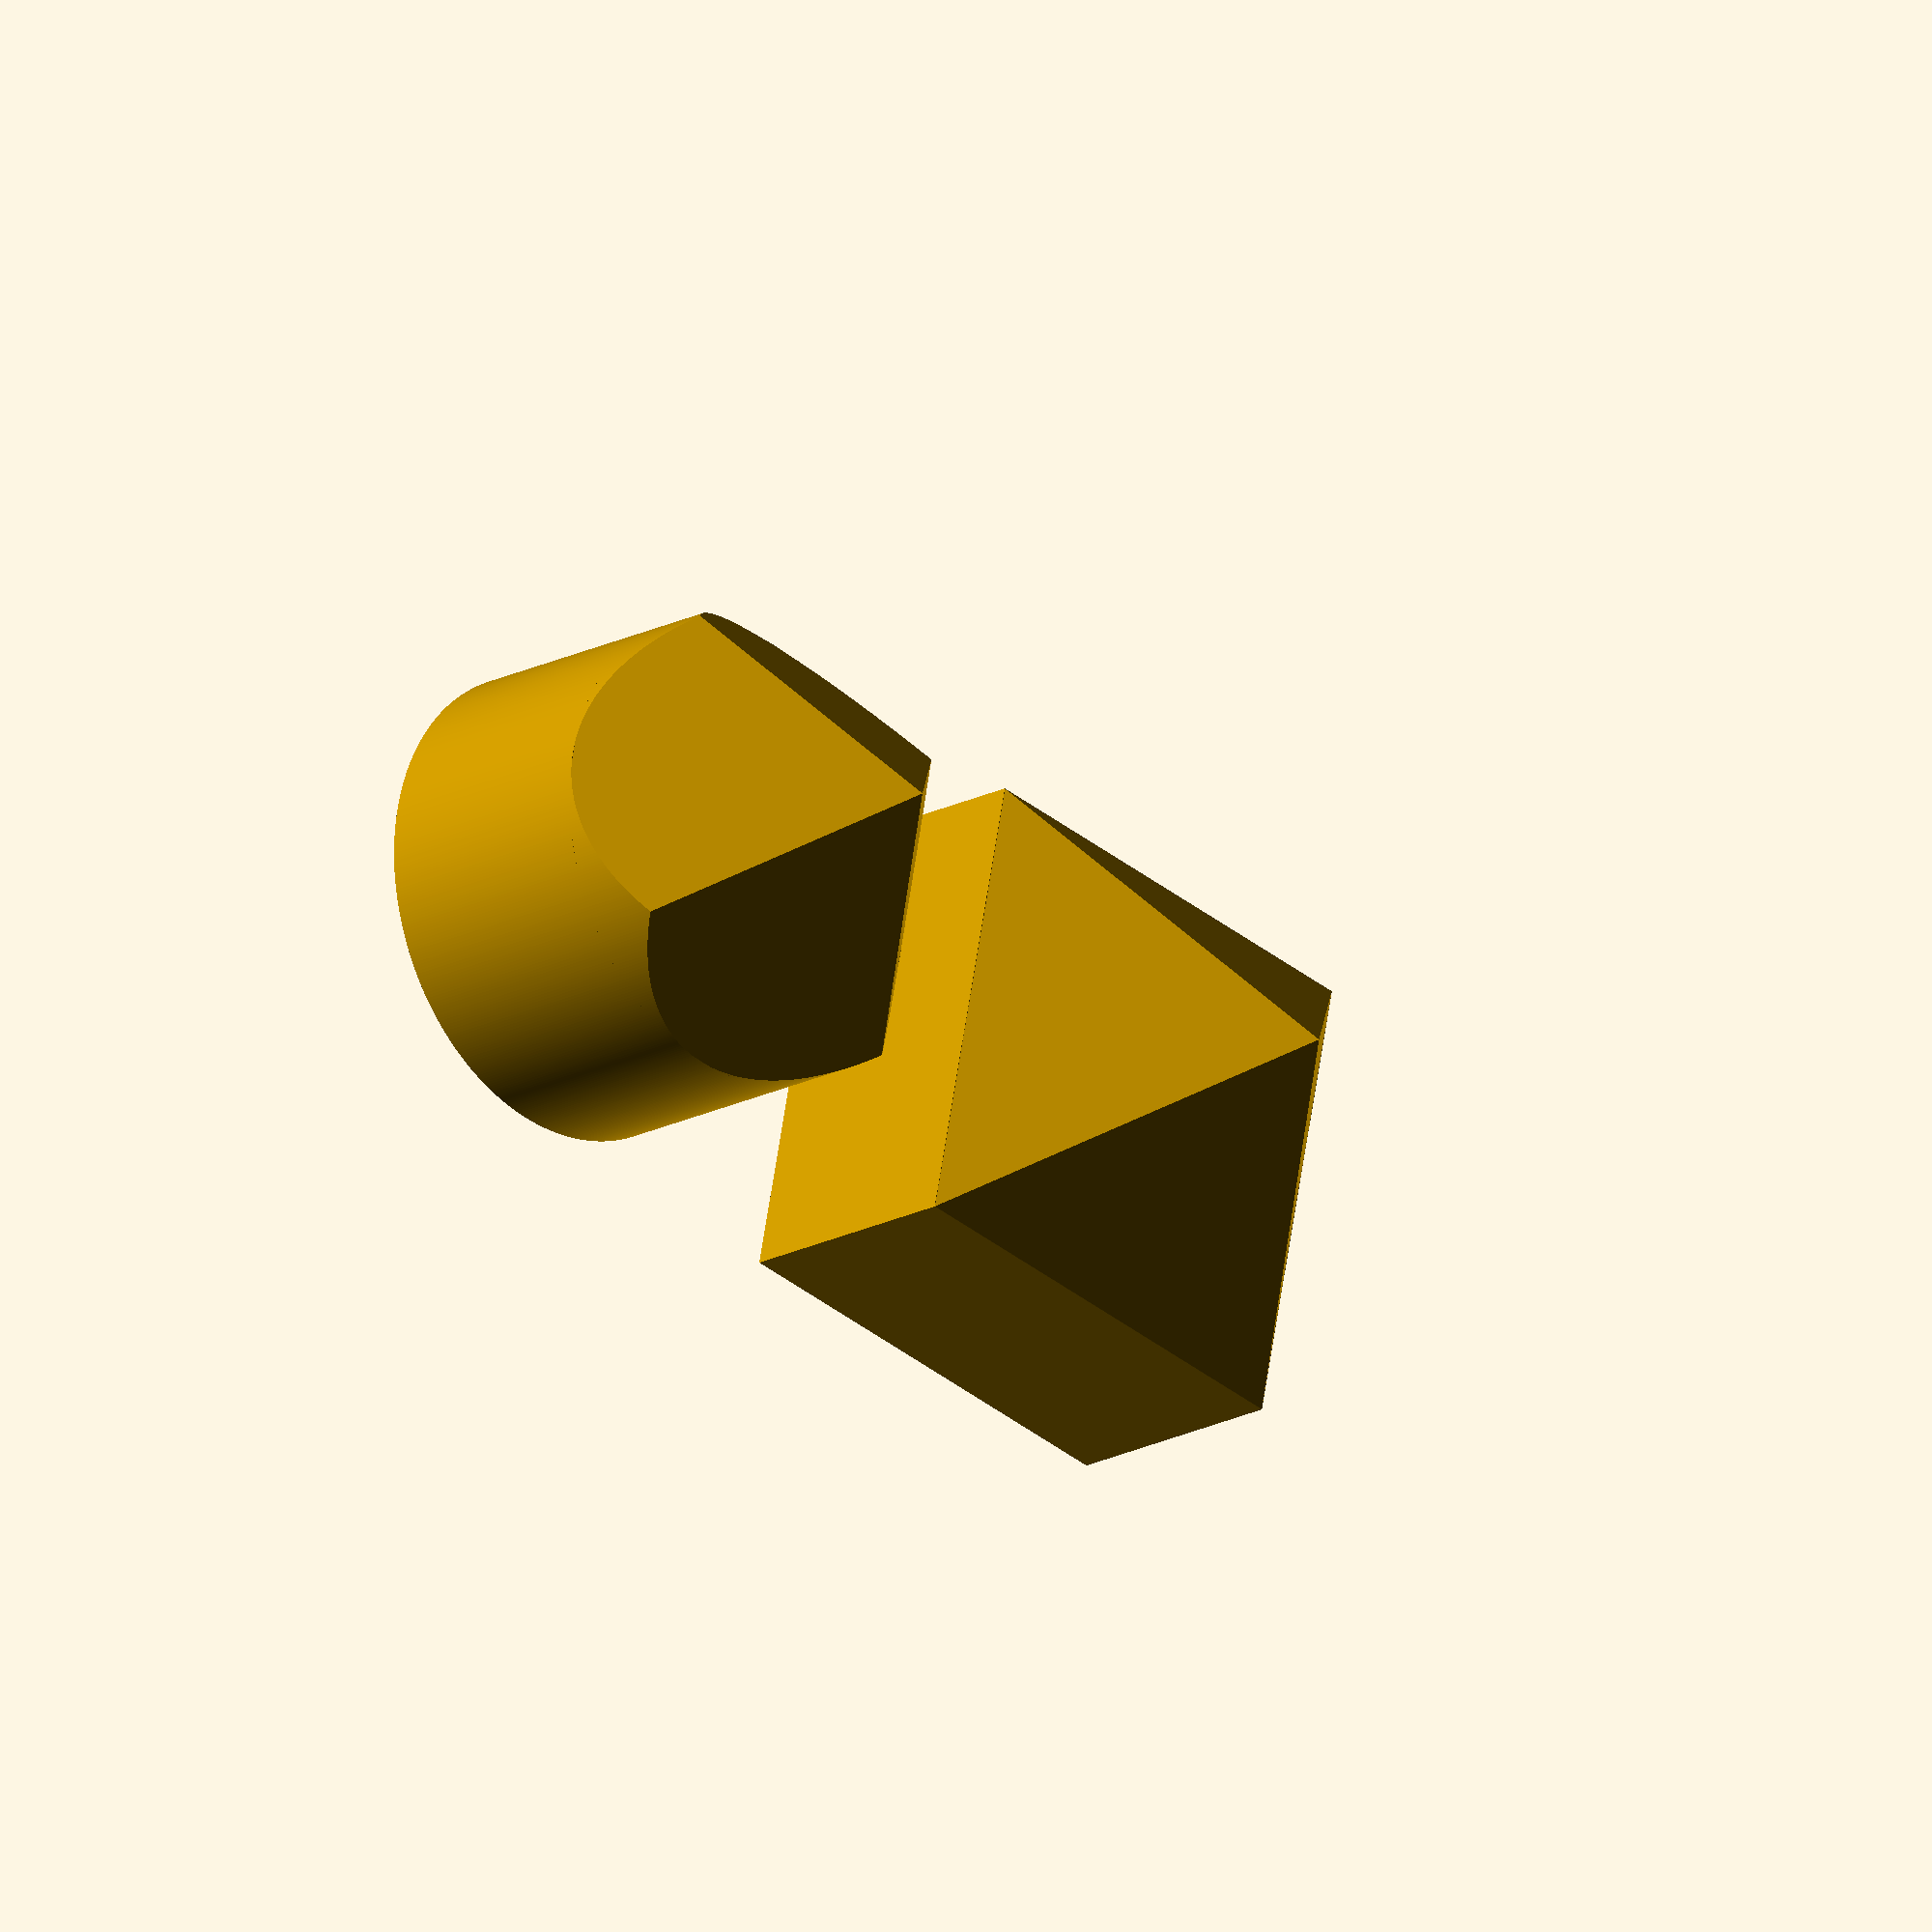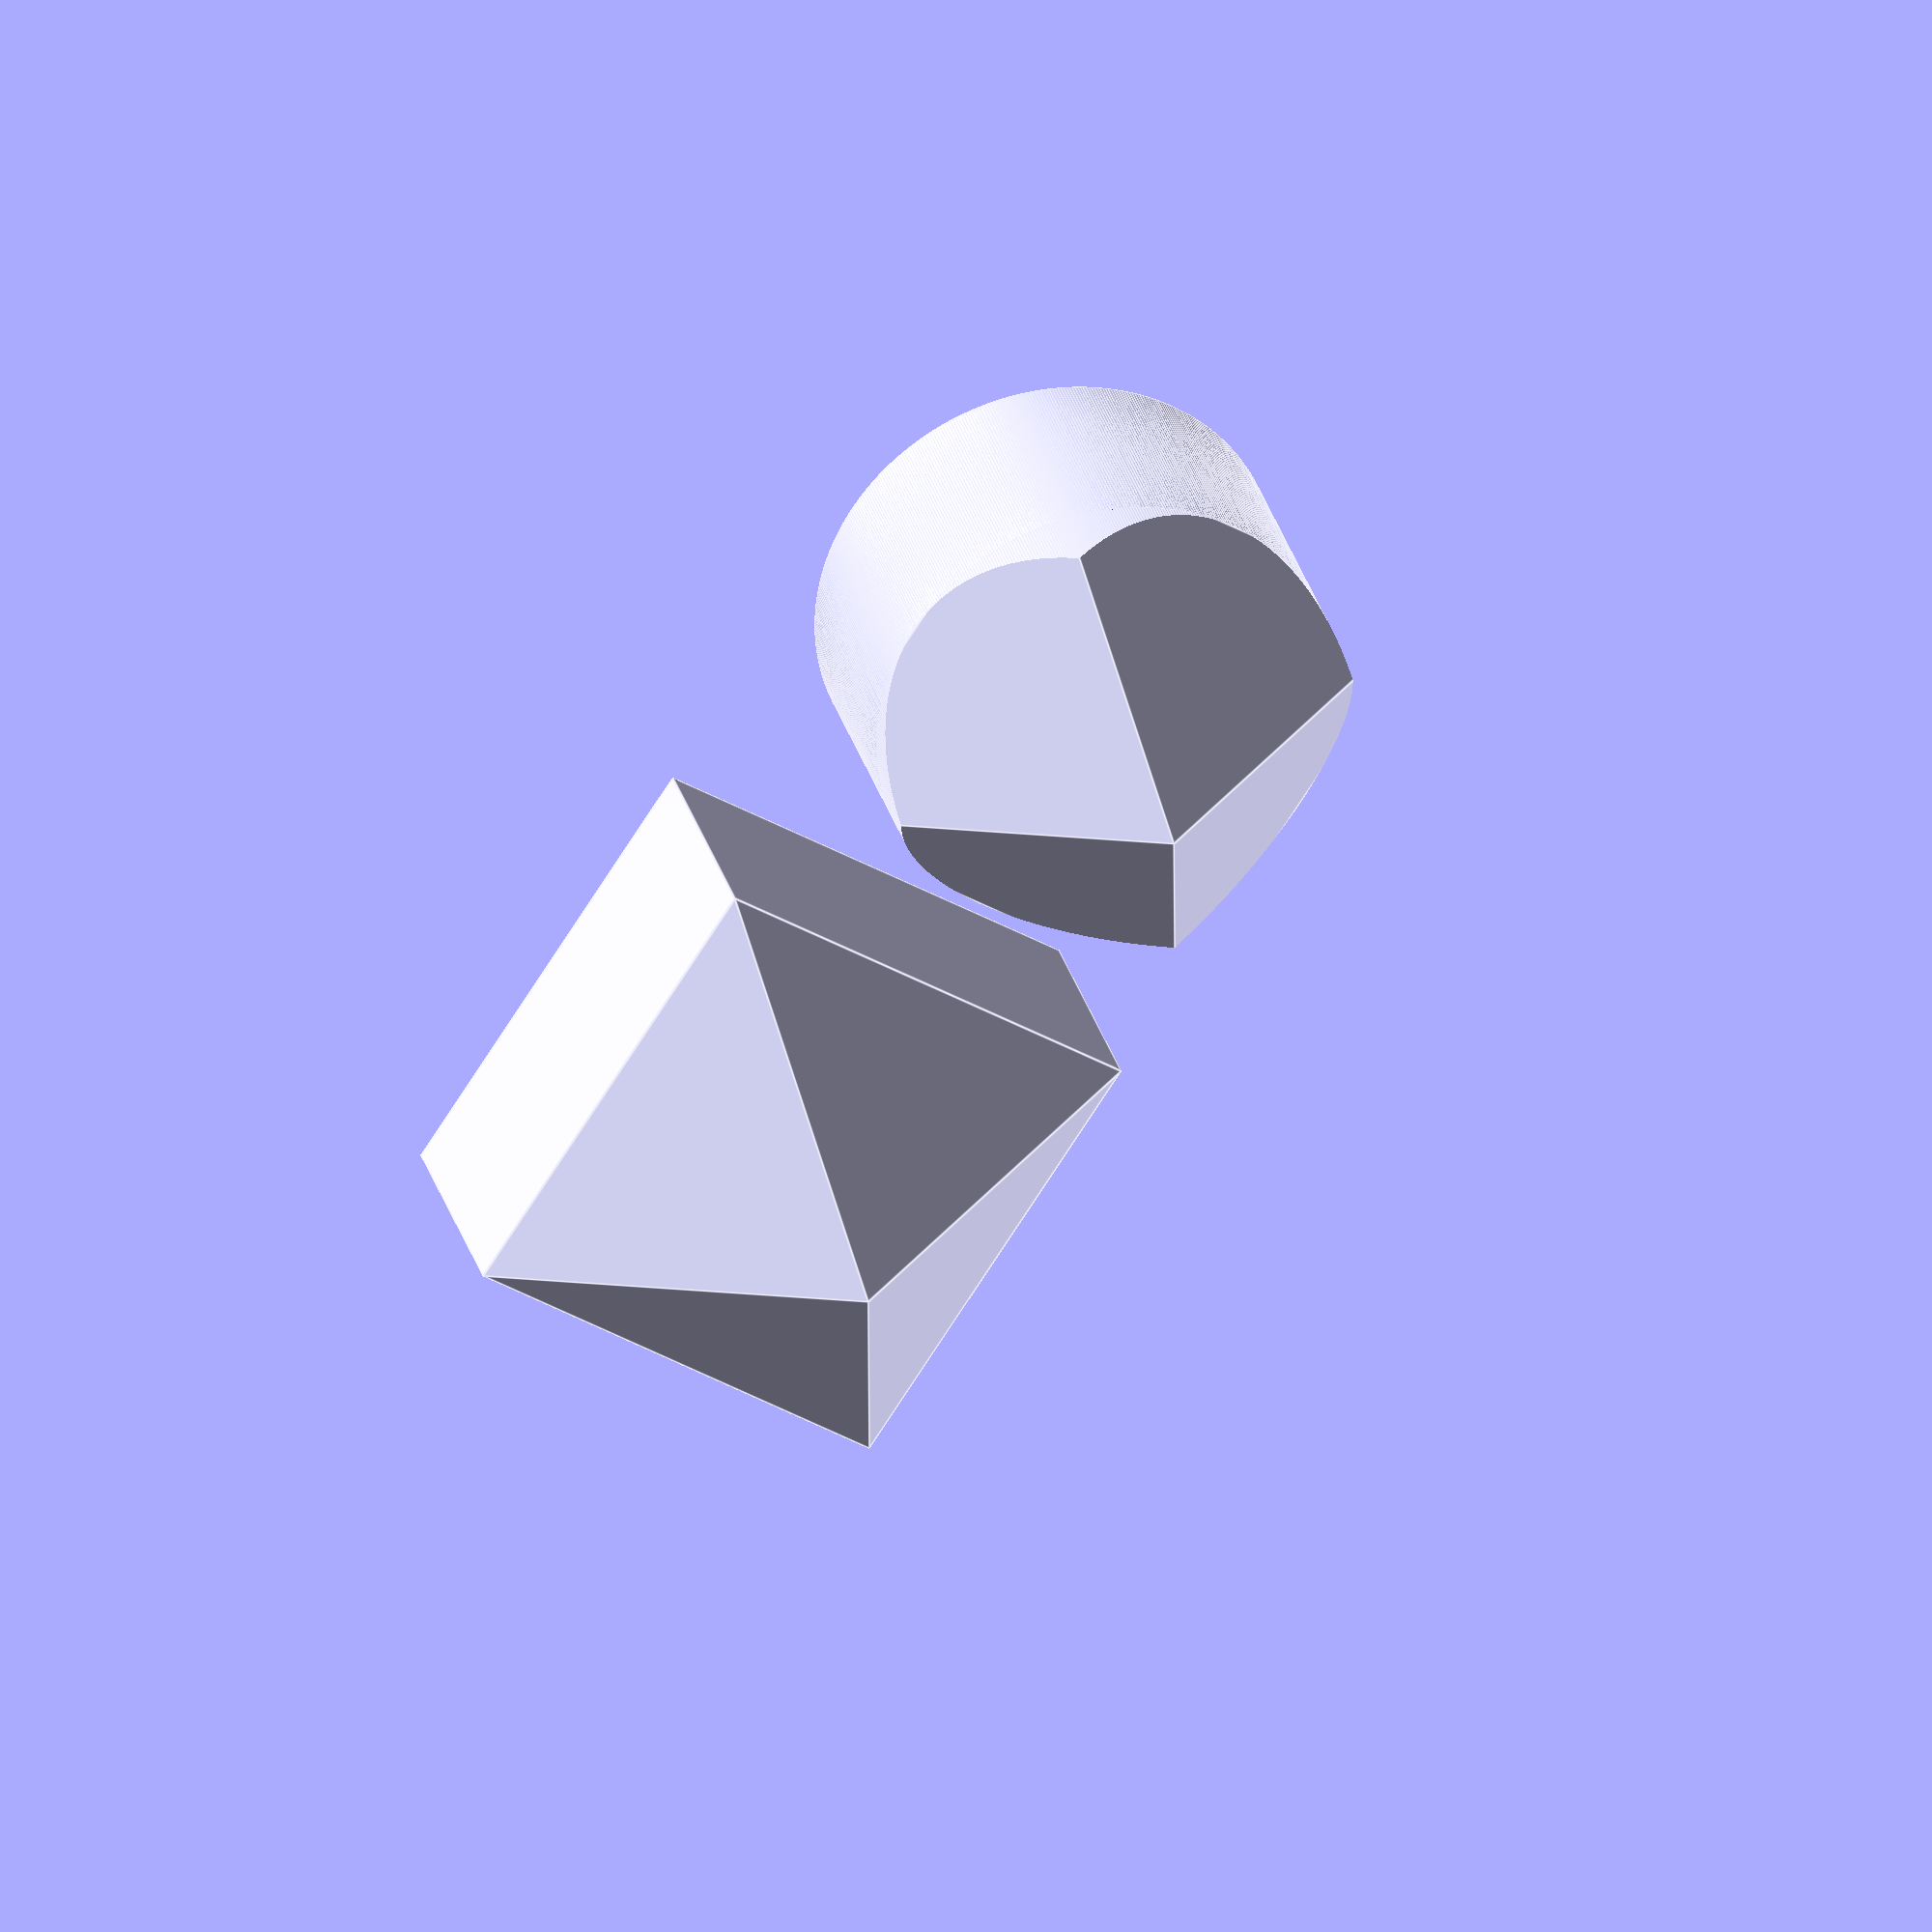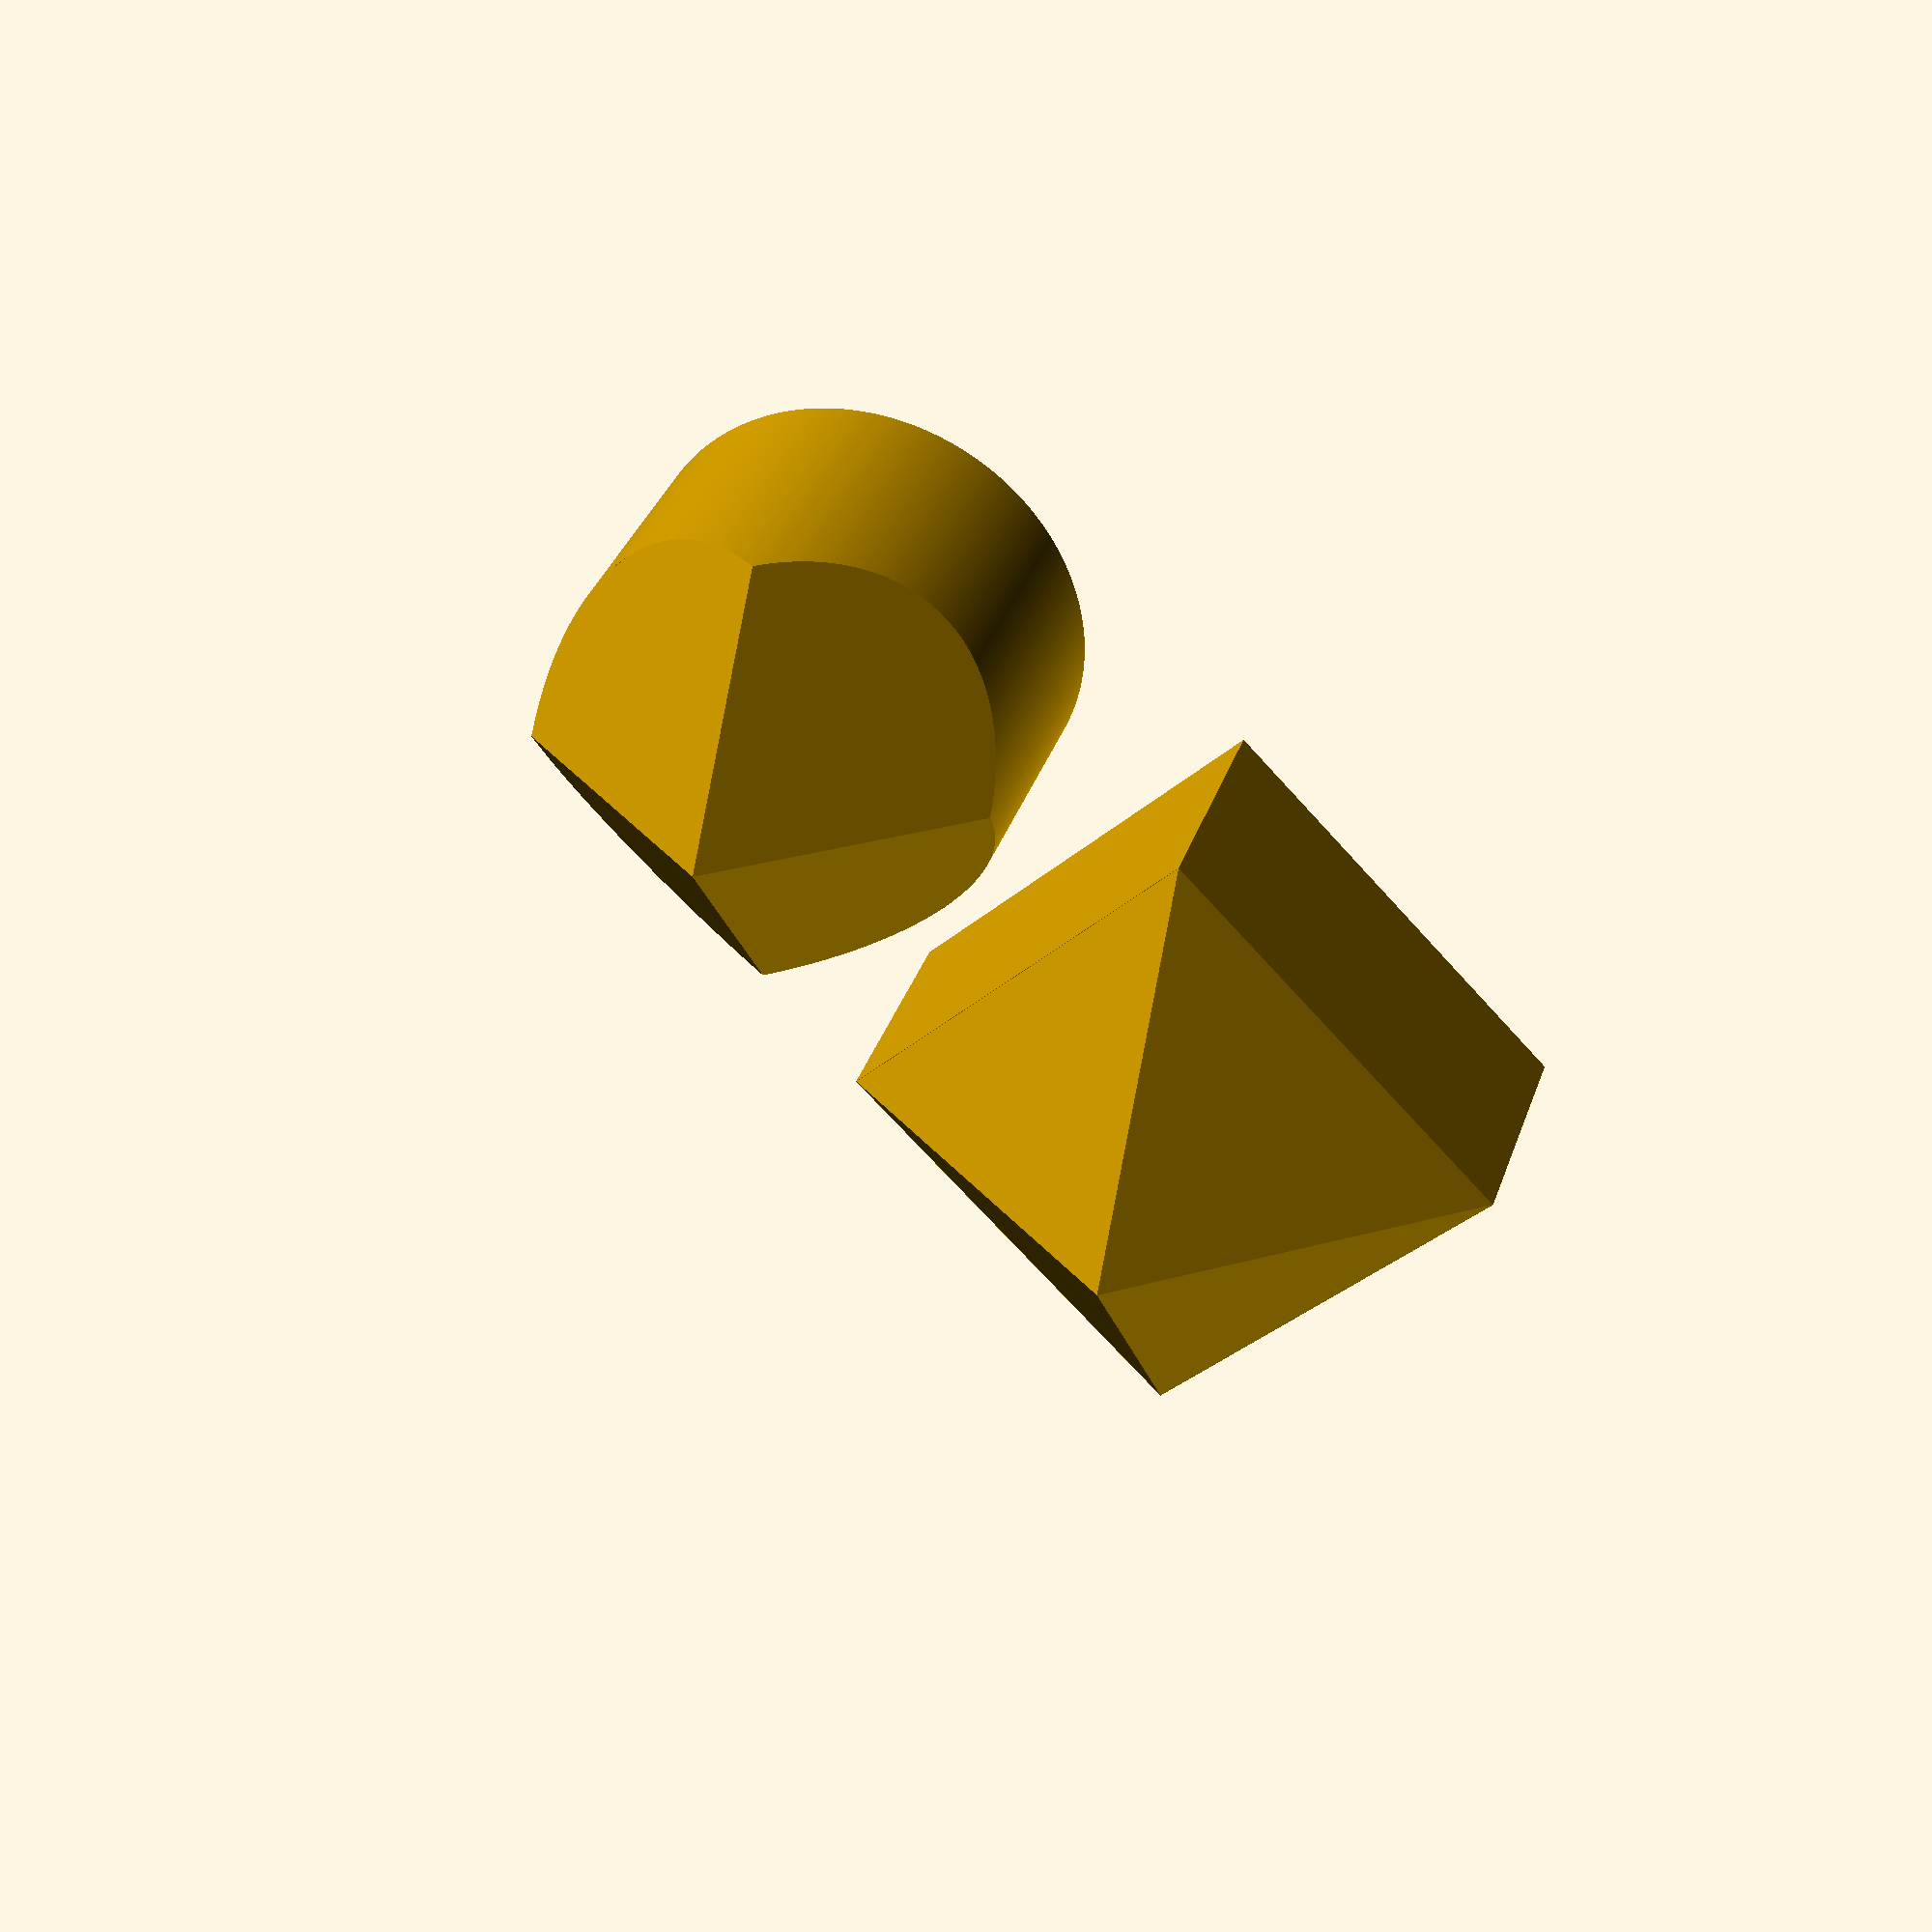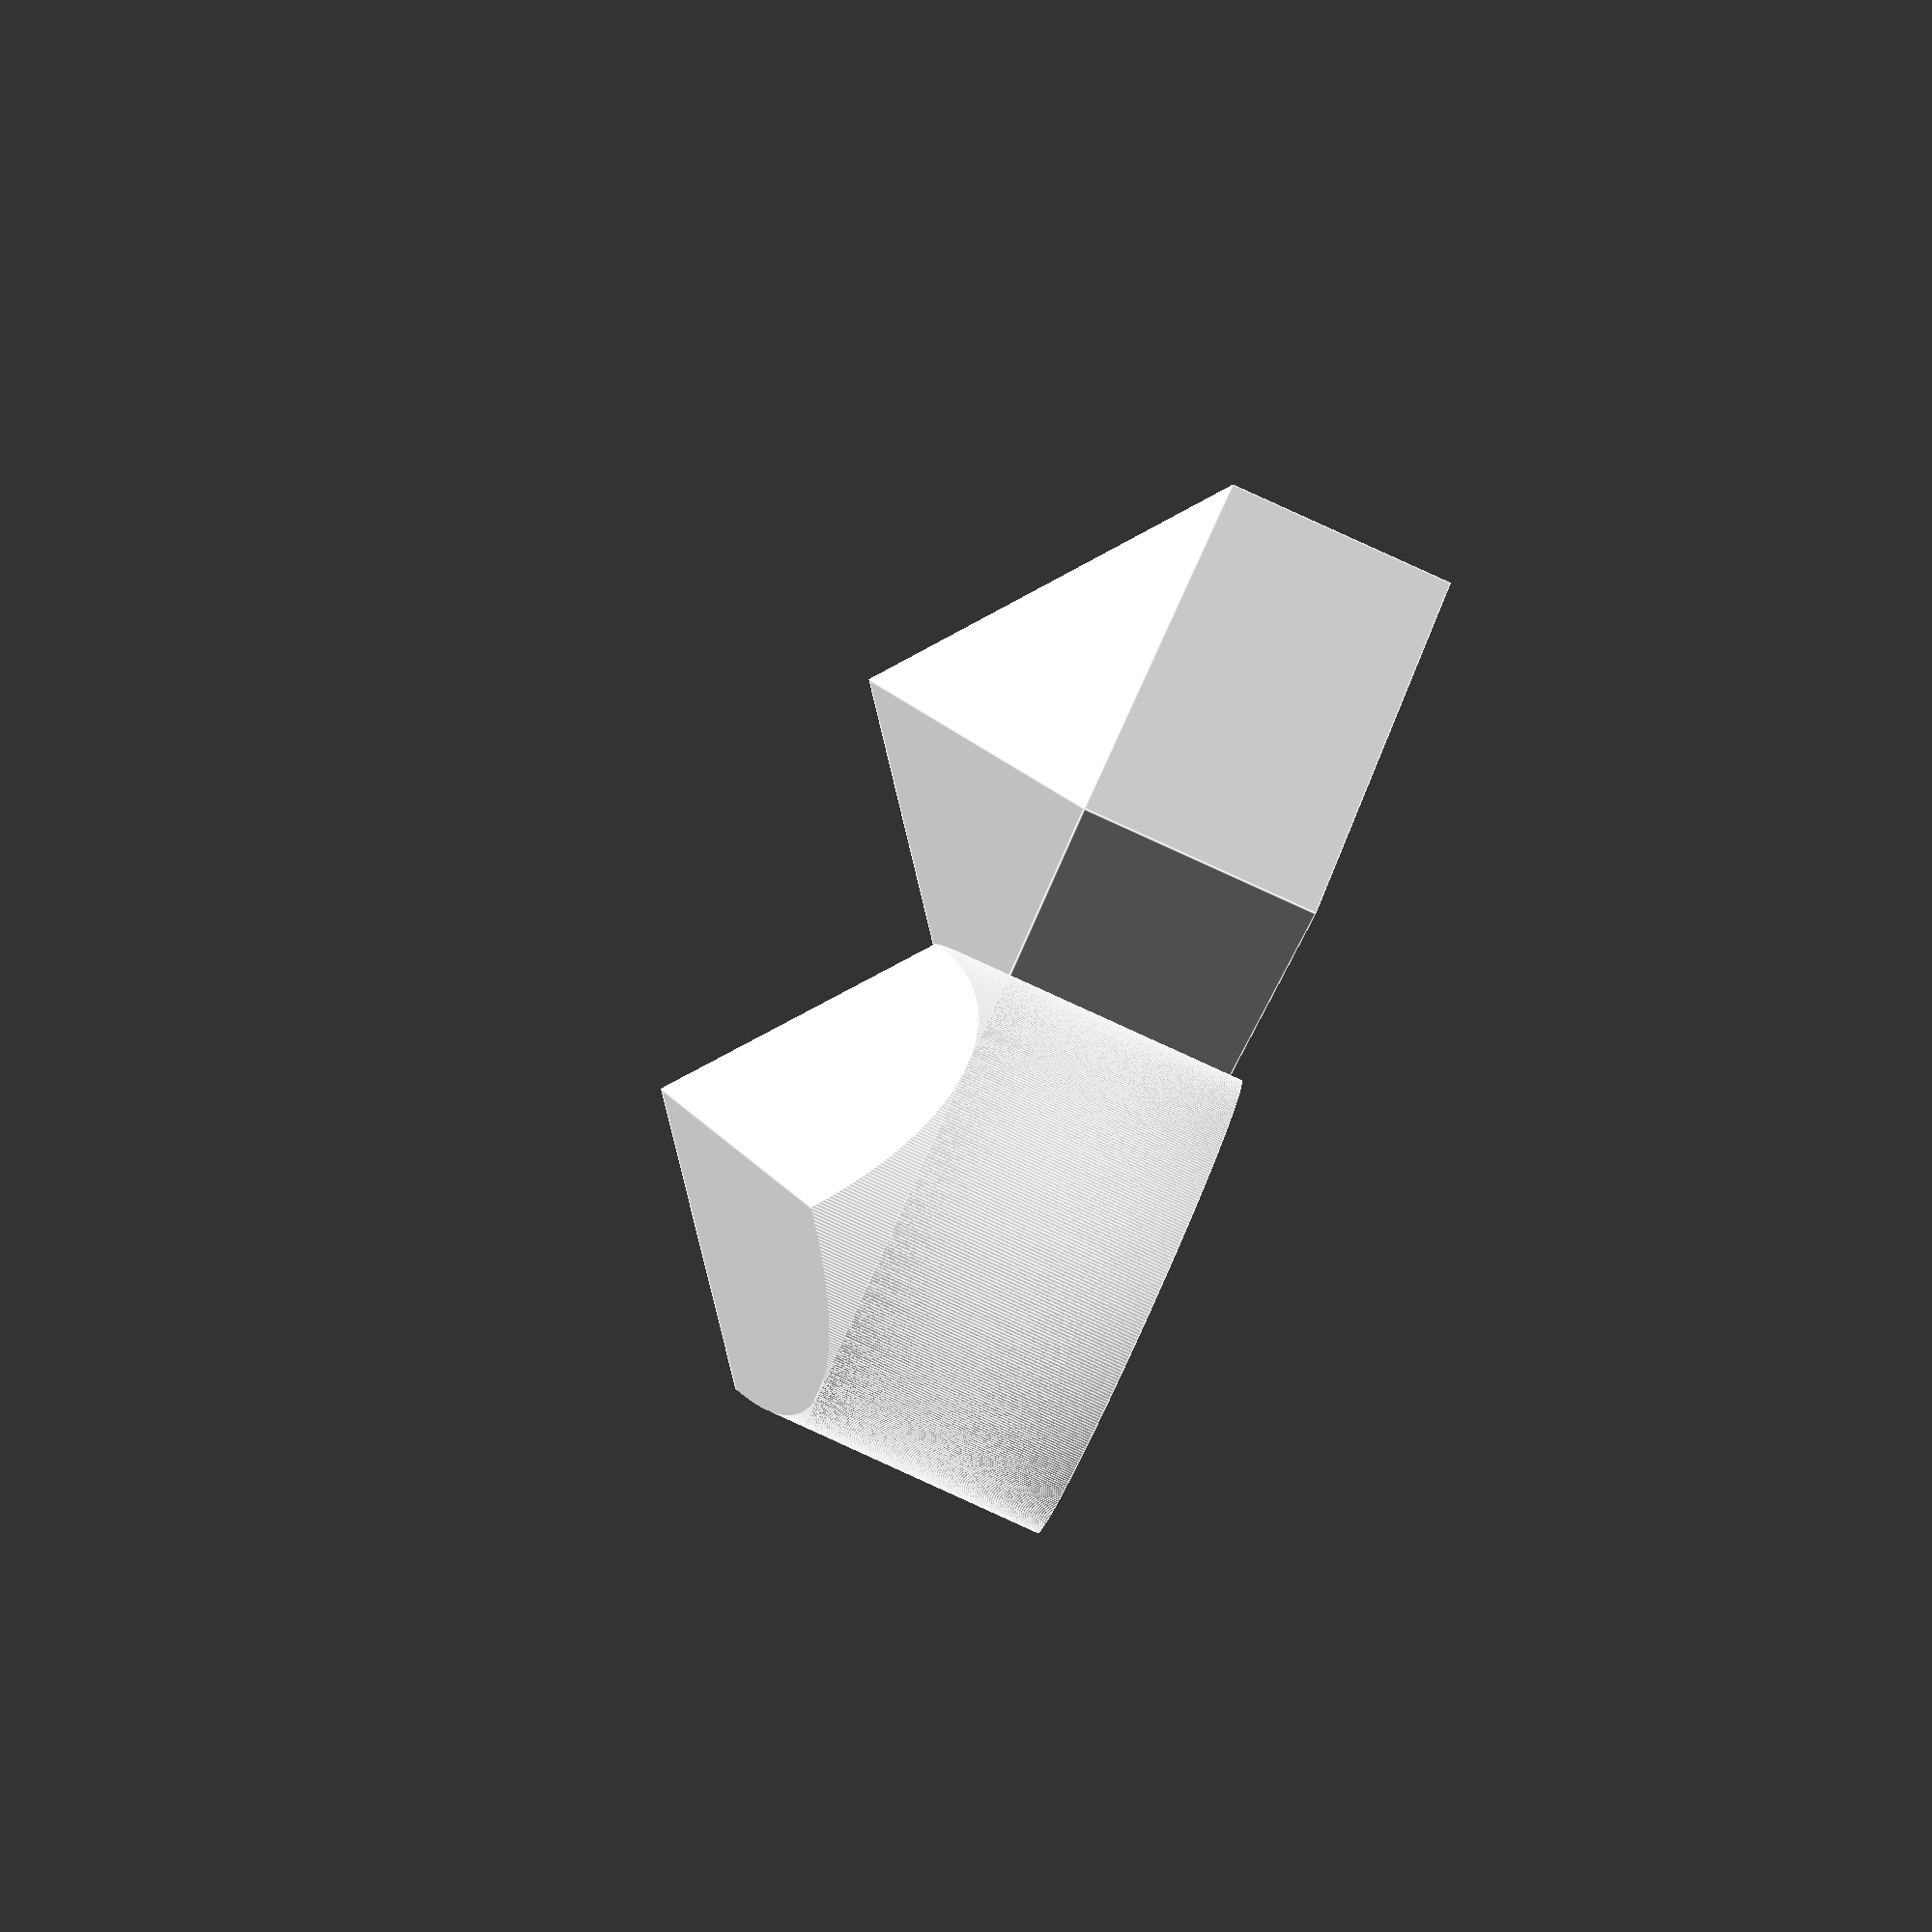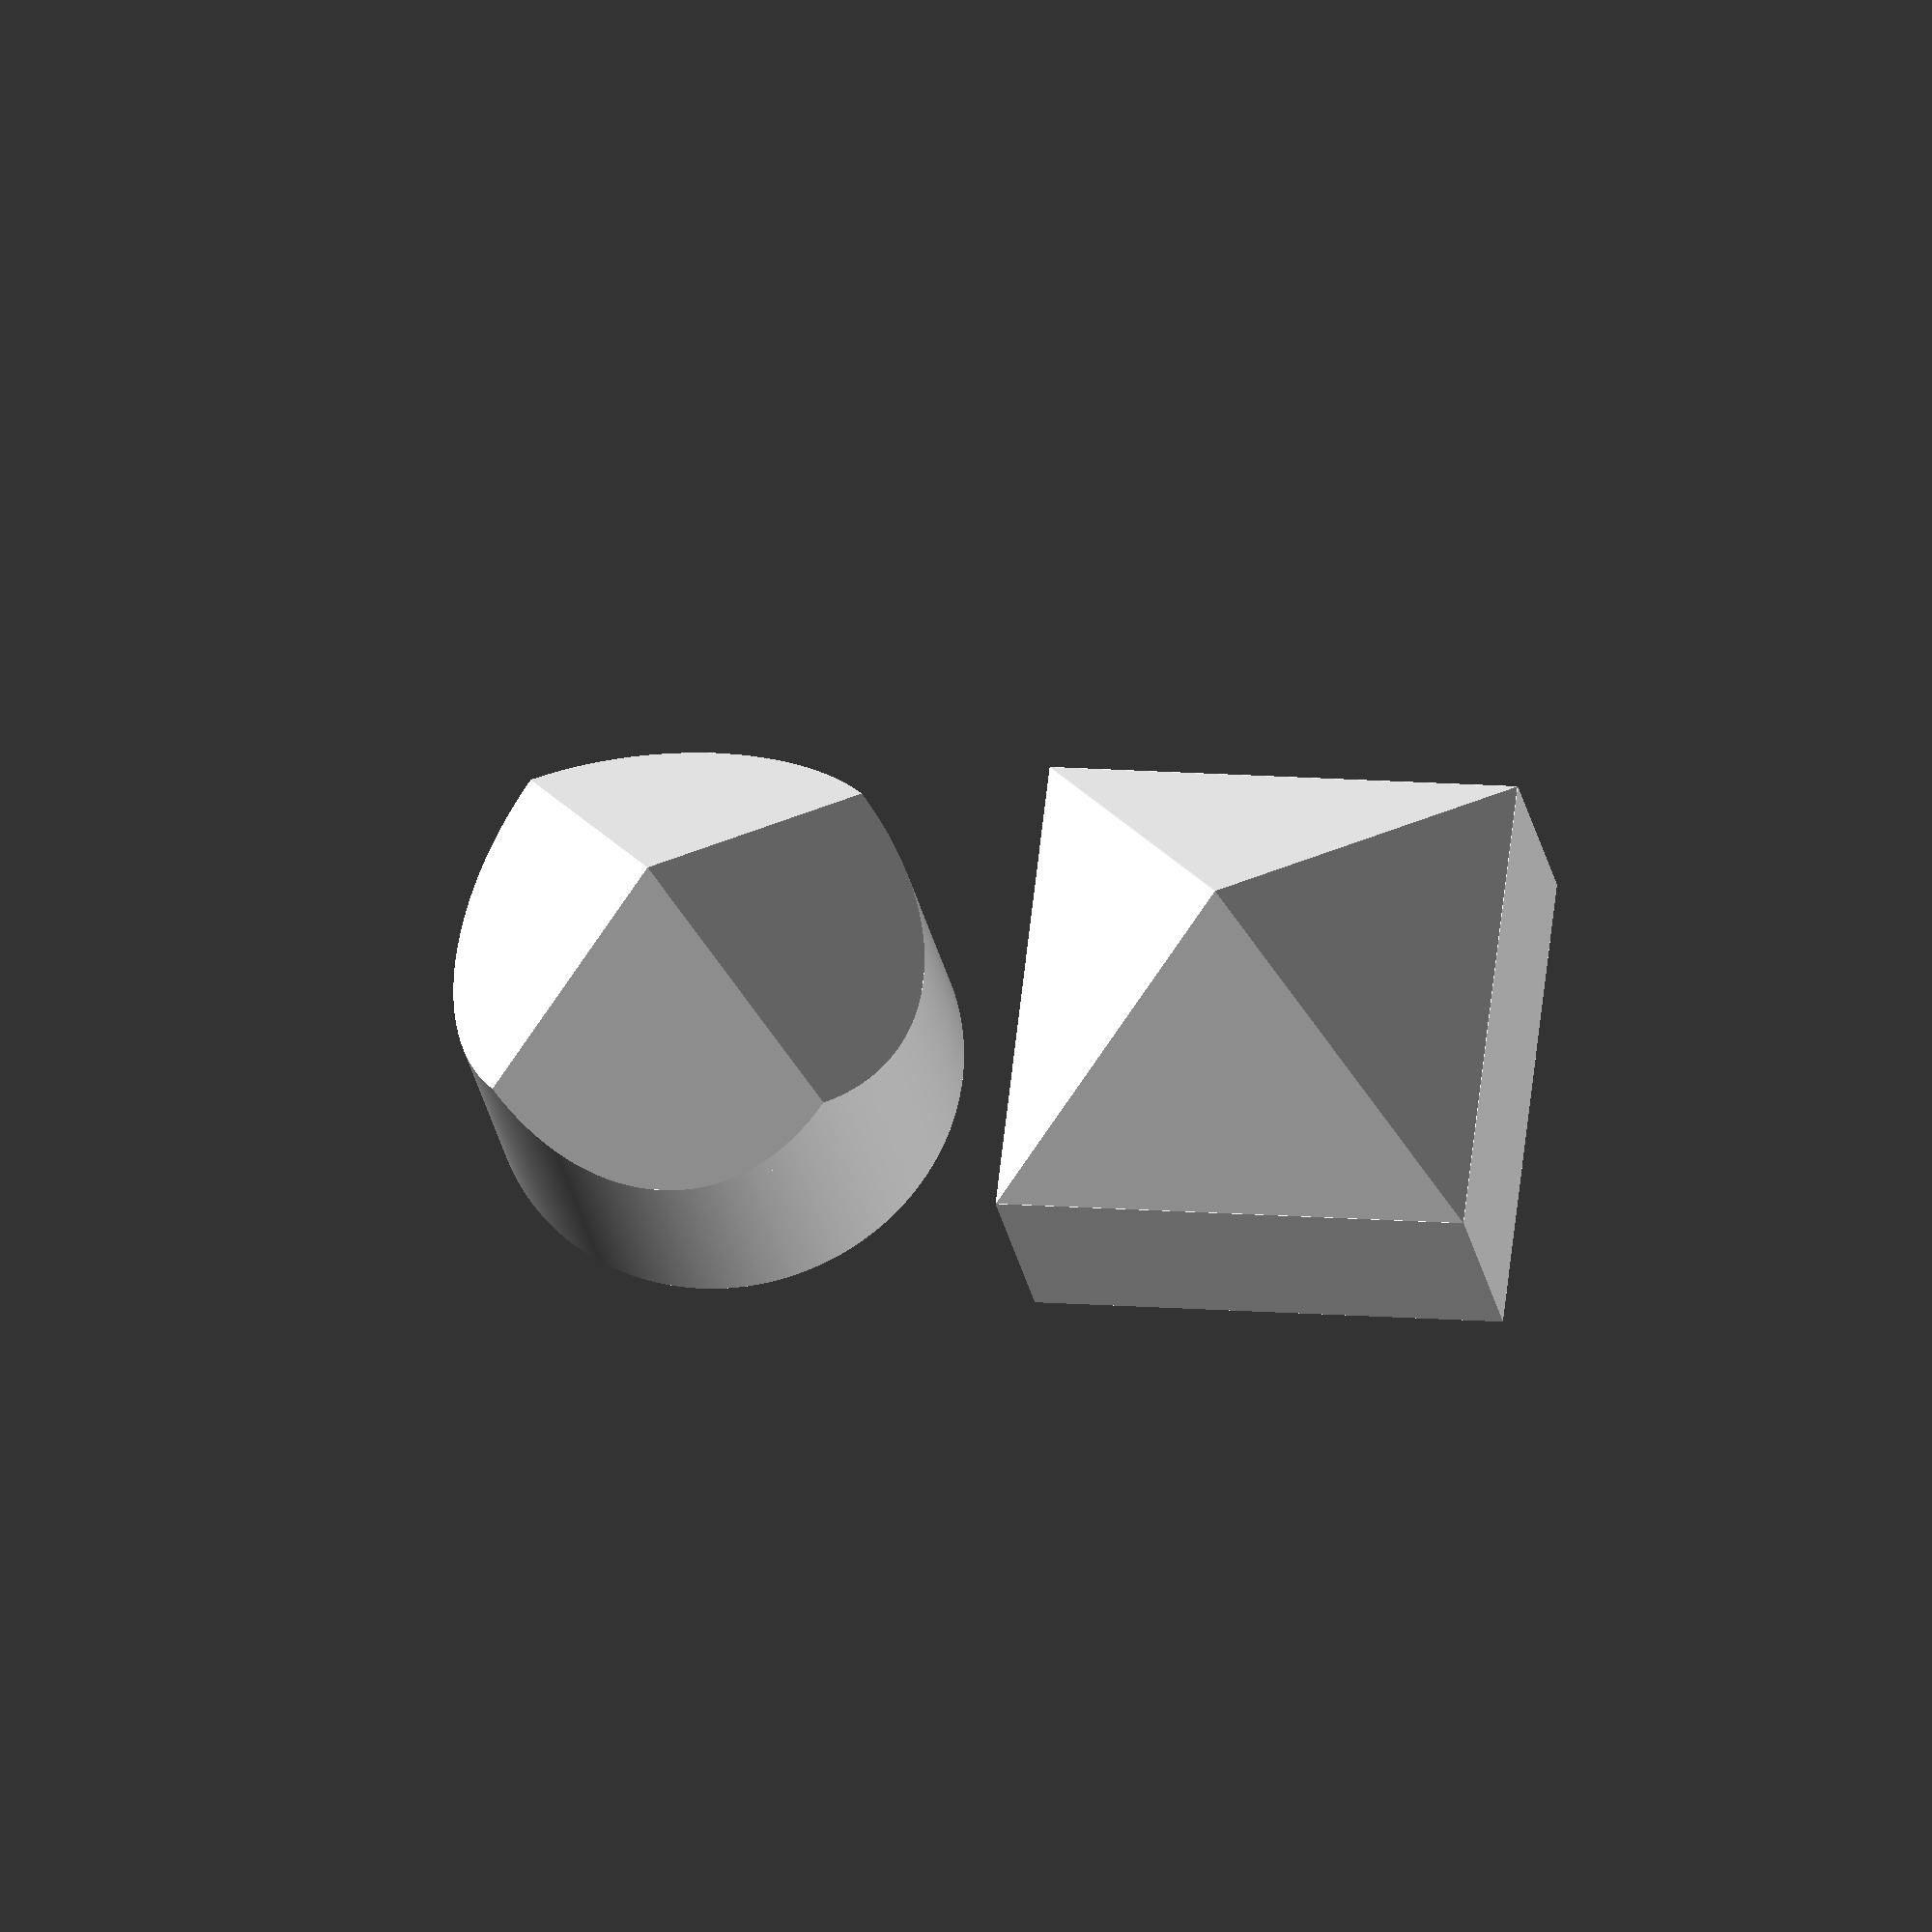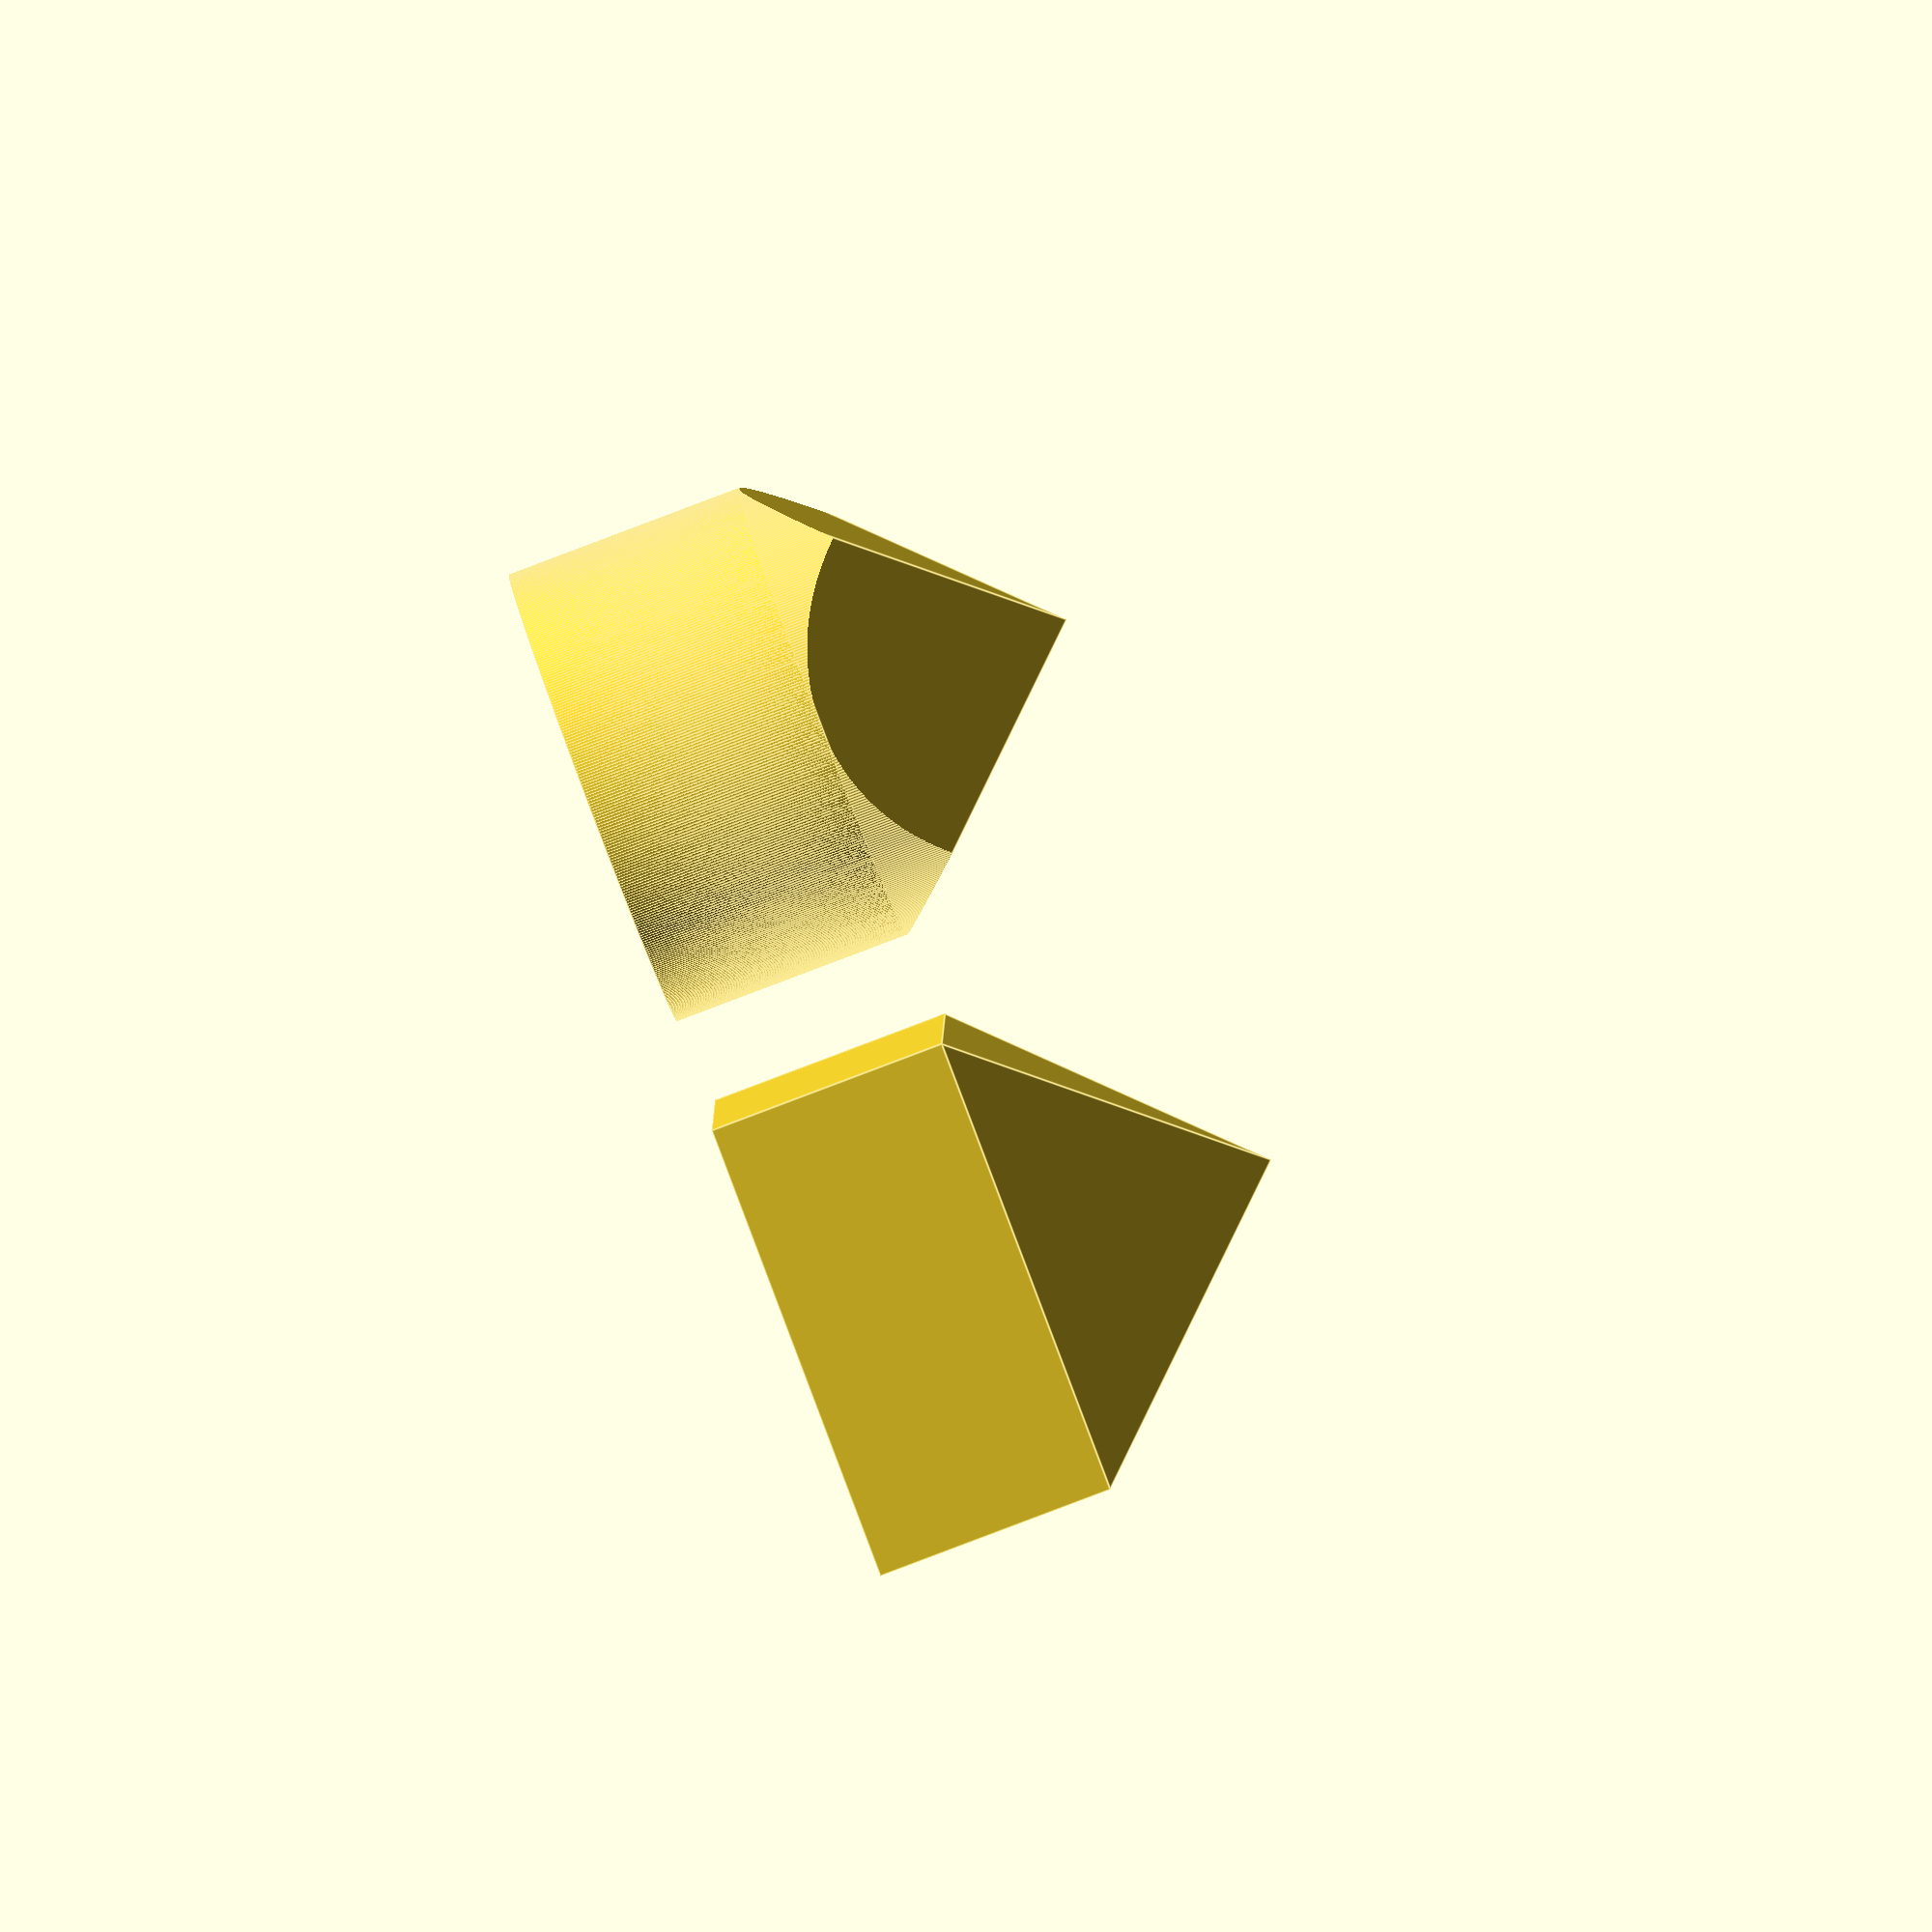
<openscad>

union() {
    
    translate([-33/2,-33/2,0])
    cube([33,33,17]);
    
    rotate([0,0,45])
    translate([0,0,17])
    cylinder(d1=46.6, d2=0, h=18, $fn=4);

}

translate([40,0,0])
union() {
    
    
    cylinder(d=33, h=17, $fn=512);
    
    intersection() {
    rotate([0,0,45])
    translate([0,0,17])
    cylinder(d1=46.6, d2=0, h=18, $fn=4);
        
     cylinder(d=33, h=40, $fn=512);   
    }
}




</openscad>
<views>
elev=19.0 azim=192.1 roll=314.5 proj=o view=wireframe
elev=149.4 azim=123.1 roll=194.7 proj=o view=edges
elev=324.9 azim=225.2 roll=17.7 proj=p view=wireframe
elev=91.8 azim=144.0 roll=65.6 proj=p view=edges
elev=203.9 azim=6.6 roll=170.8 proj=o view=wireframe
elev=85.3 azim=181.1 roll=290.7 proj=o view=edges
</views>
